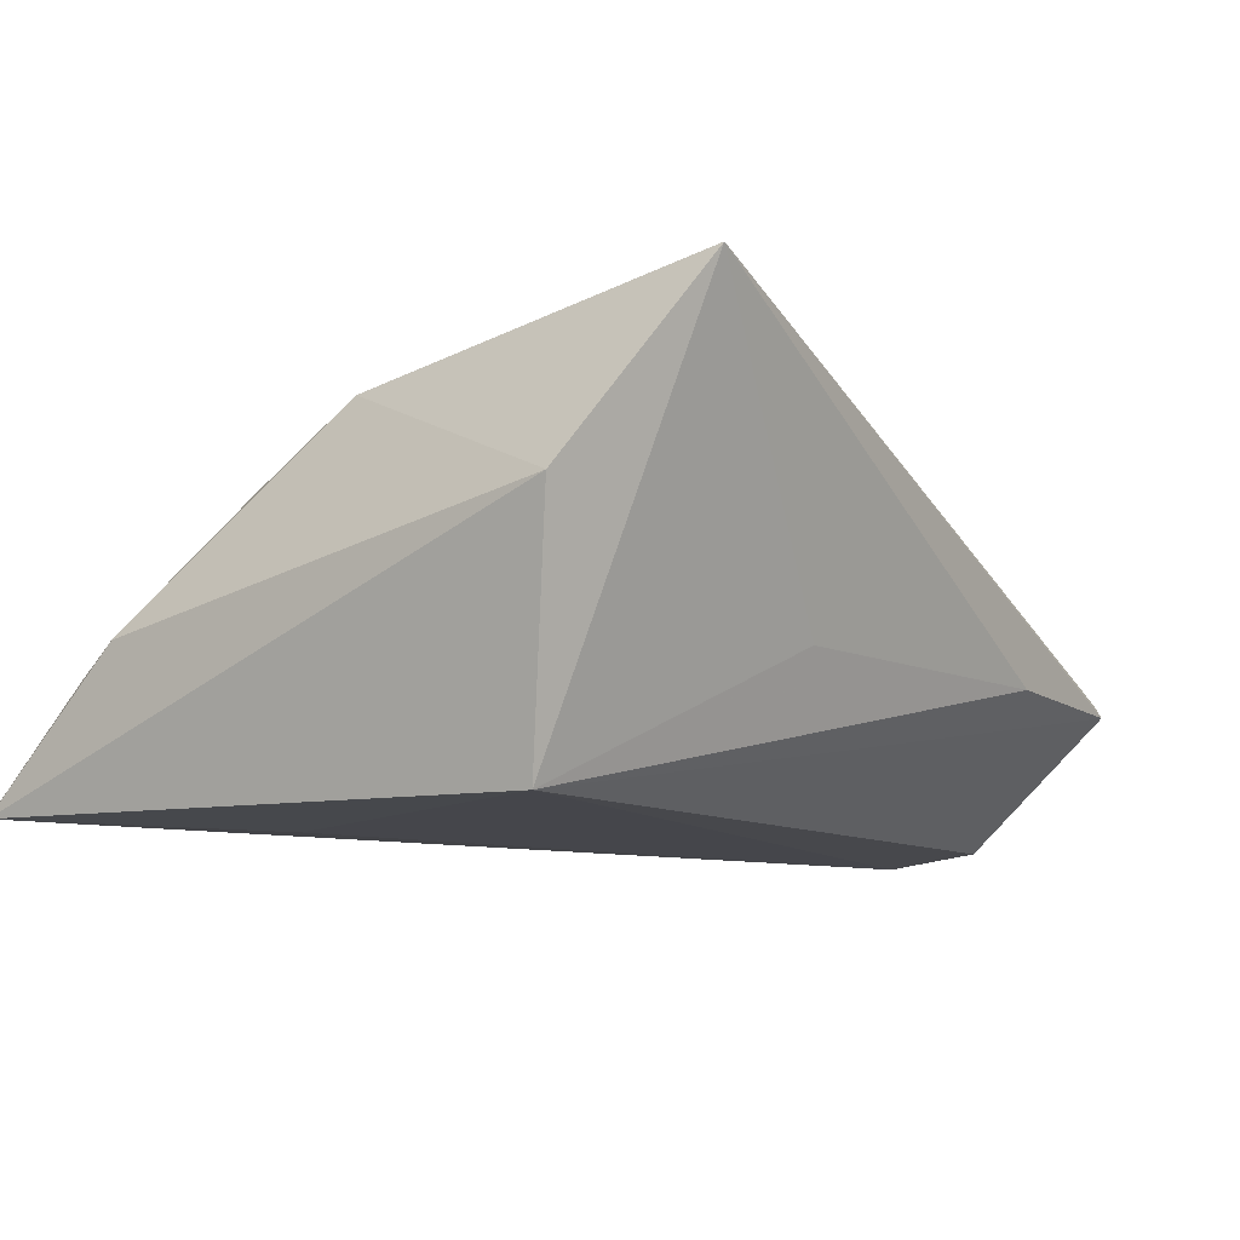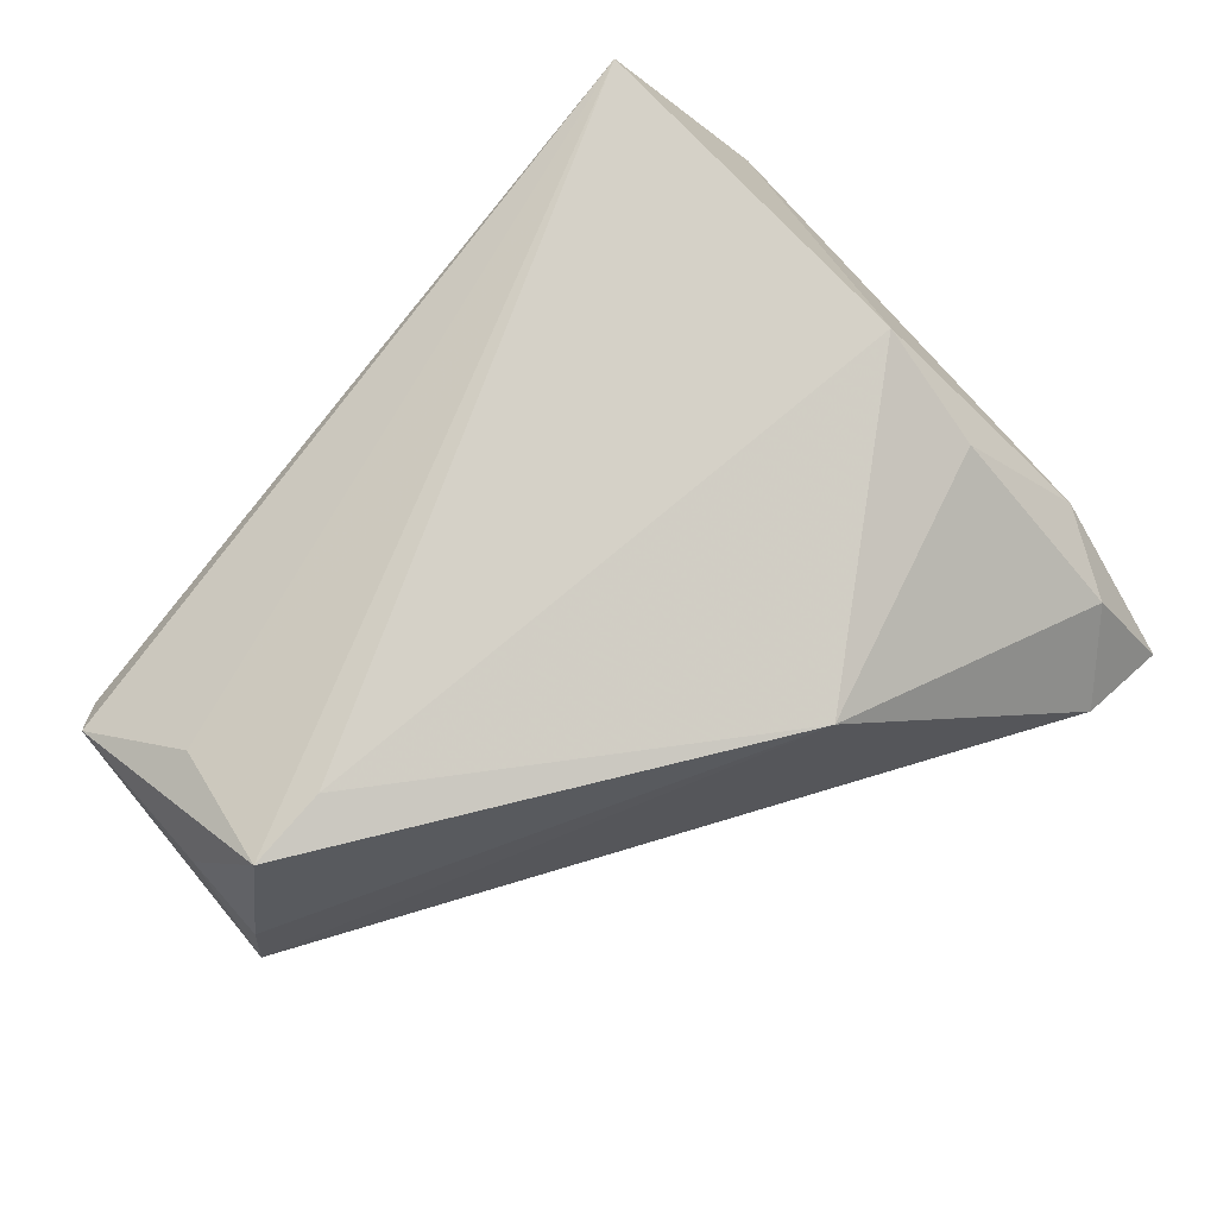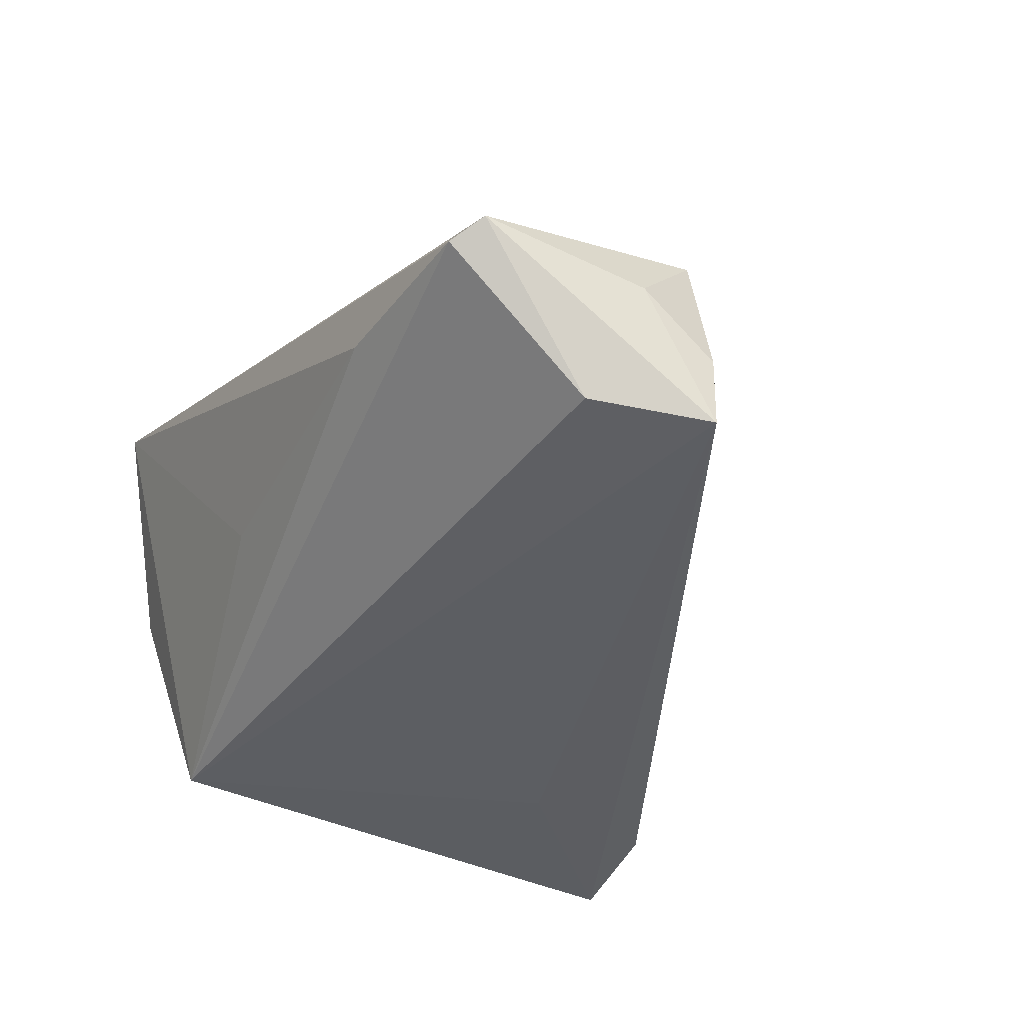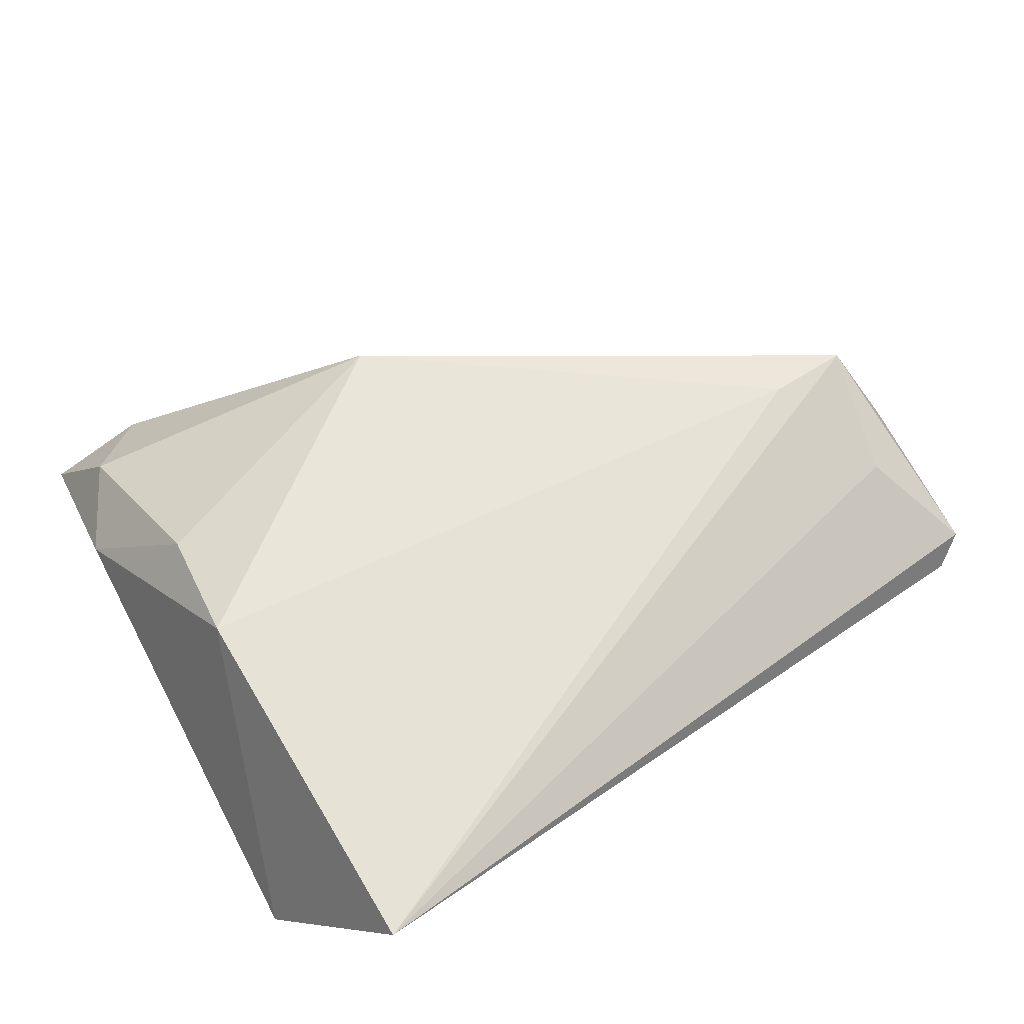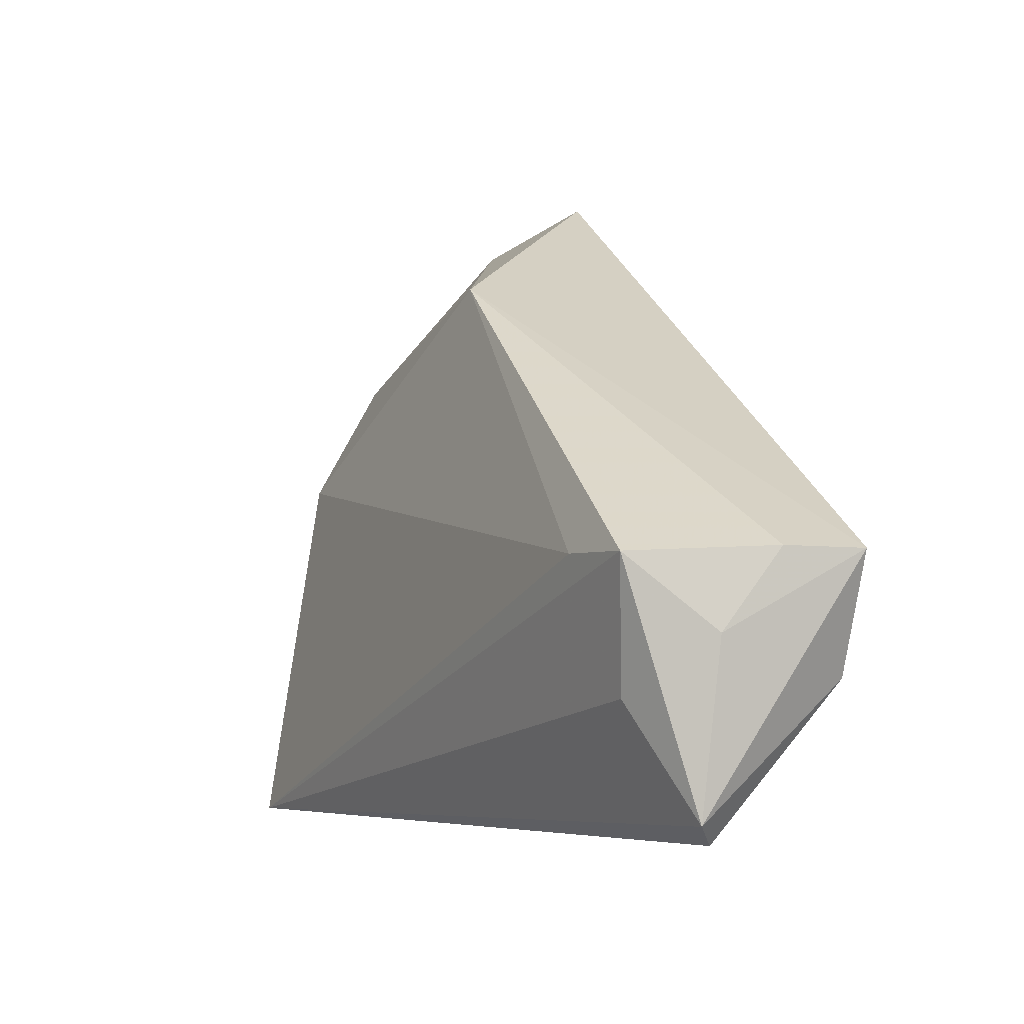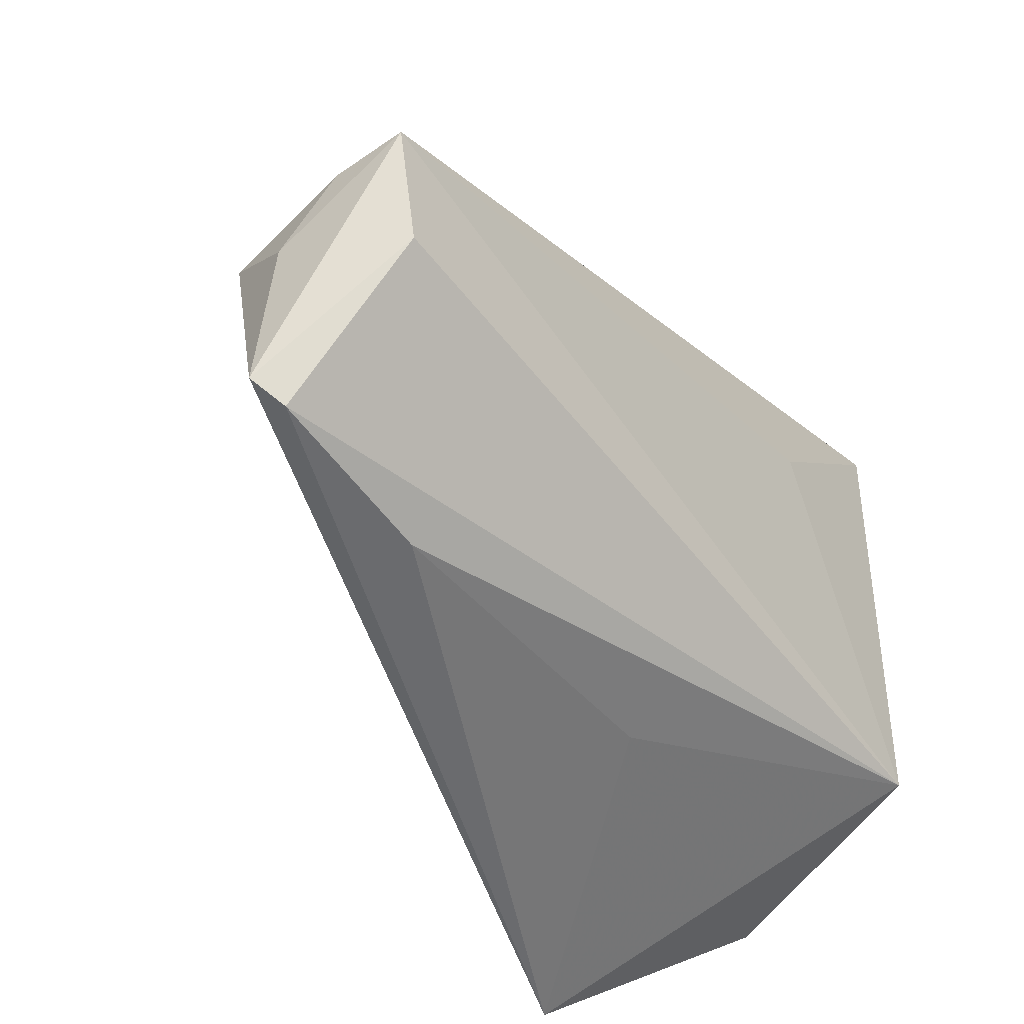
<metadata>
{"format":"obj","ext":"obj","renderer":"f3d","projection":"perspective","resolution":1024,"background":"white","views":[{"elev":-10.1,"azim":-52.5,"up":"+Z"},{"elev":65.1,"azim":137.6,"up":"+Z"},{"elev":-37.9,"azim":62.0,"up":"+Z"},{"elev":77.9,"azim":-29.1,"up":"+Z"},{"elev":1.5,"azim":75.2,"up":"+Y"},{"elev":-48.4,"azim":127.0,"up":"+Y"}]}
</metadata>
<code>
v -0.03994 -0.02463 0.00789
v -0.03994 0.04371 -0.01629
v 0.05131 -0.01184 0.005953
v 0.05728 -0.02361 -0.0002403
v -0.002478 -0.02572 -0.001624
v 0.05405 -0.02609 -0.002204
v -0.02927 0.00677 0.02156
v -0.02815 0.04422 -0.01306
v 0.001572 0.03132 0.008863
v -0.03917 0.02794 -0.0005479
v 0.05698 0.00321 -0.008566
v 0.05745 -0.005082 -0.002138
v -0.03402 -0.0185 -0.01712
v 0.05416 0.00271 0.006975
v 0.03445 -0.0276 -0.001544
v 0.04492 0.002044 0.009391
v -0.03399 0.03801 -0.002825
v 0.0534 -0.0102 -0.01623
v -0.02769 -0.03374 0.02846
v -0.02909 0.01971 0.01419
v 0.05725 0.002835 -0.01712
v -0.01827 0.02352 -0.01712
f 2 13 1
f 1 13 19
f 19 7 1
f 17 8 2
f 3 19 4
f 4 19 6
f 19 15 6
f 6 18 4
f 6 15 13
f 13 18 6
f 19 13 5
f 5 15 19
f 13 15 5
f 4 18 21
f 2 8 21
f 21 18 13
f 10 17 2
f 2 1 10
f 10 1 7
f 8 17 9
f 9 21 8
f 11 21 9
f 4 21 12
f 12 21 11
f 22 13 2
f 2 21 22
f 22 21 13
f 7 9 20
f 20 9 17
f 20 10 7
f 17 10 20
f 14 3 4
f 4 12 14
f 11 9 14
f 14 12 11
f 19 3 14
f 16 9 7
f 16 14 9
f 16 7 19
f 19 14 16

</code>
